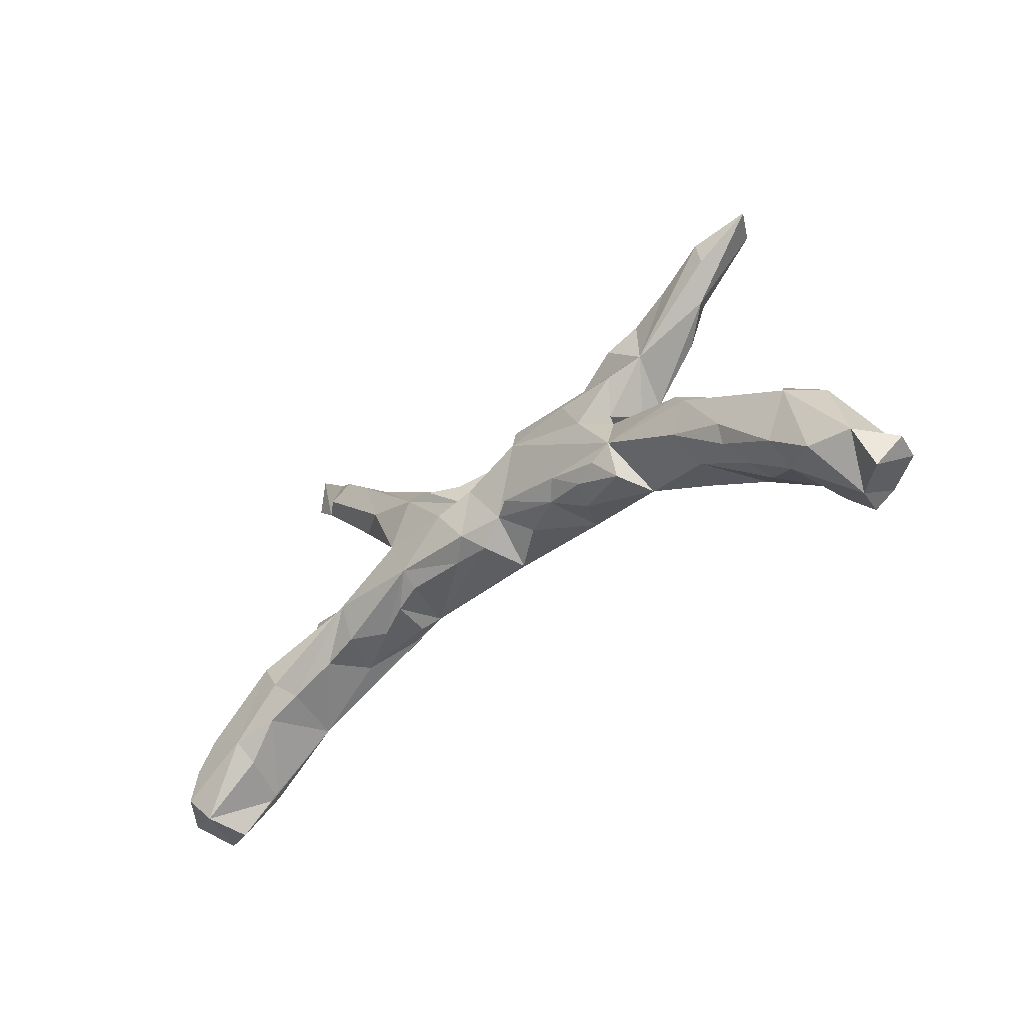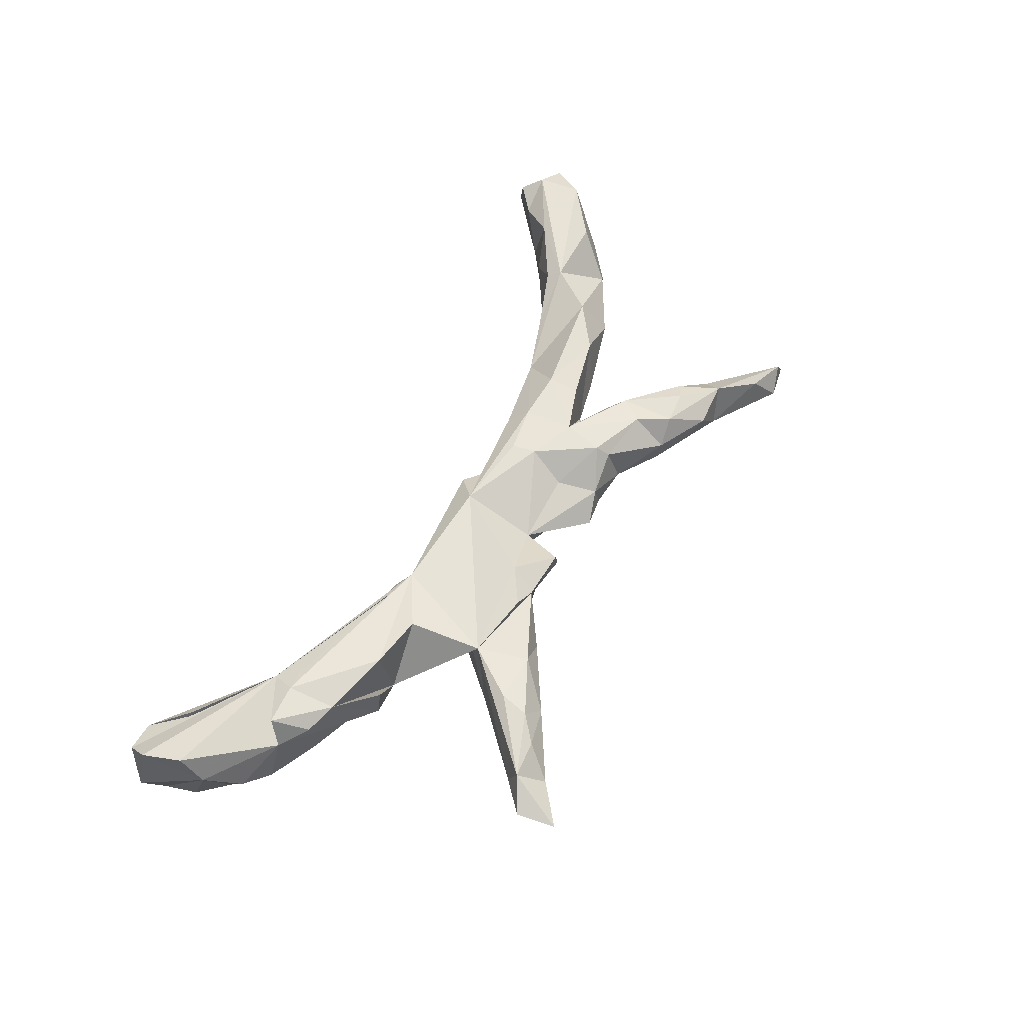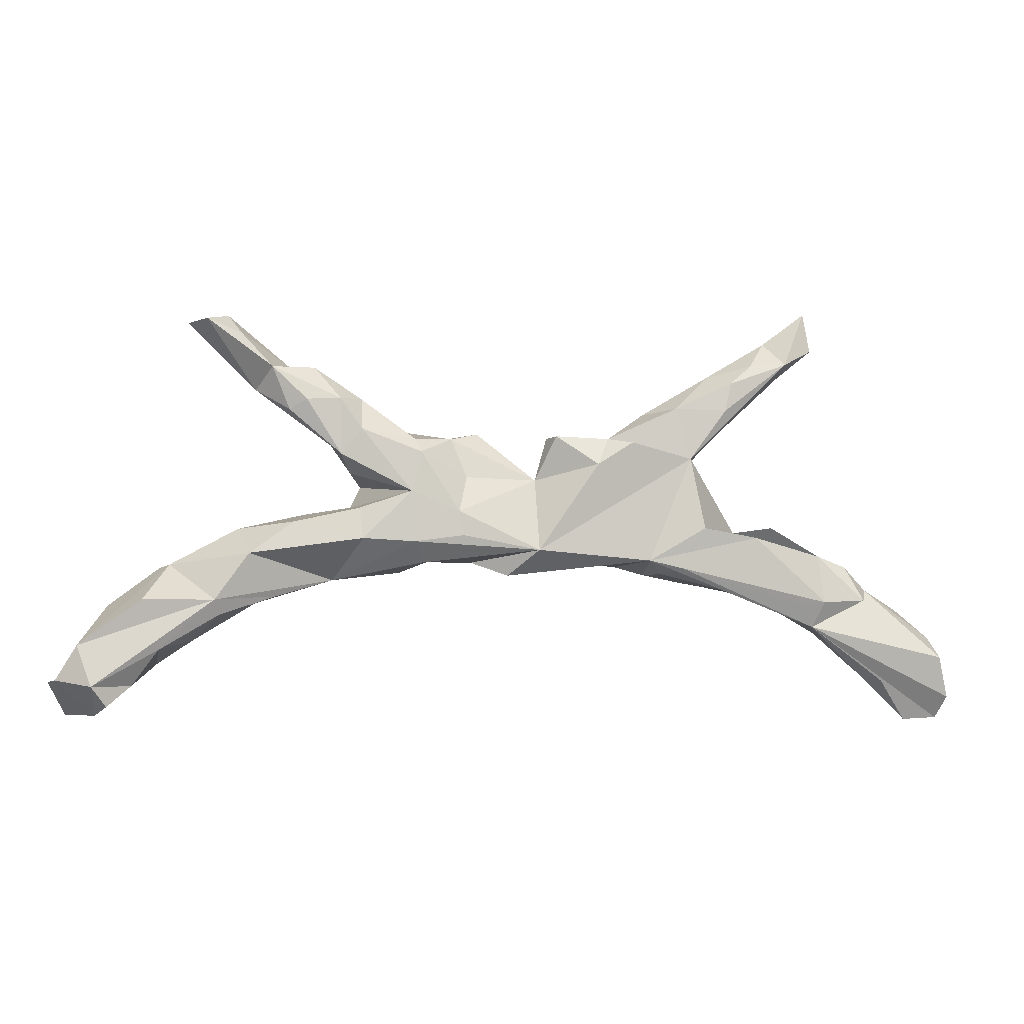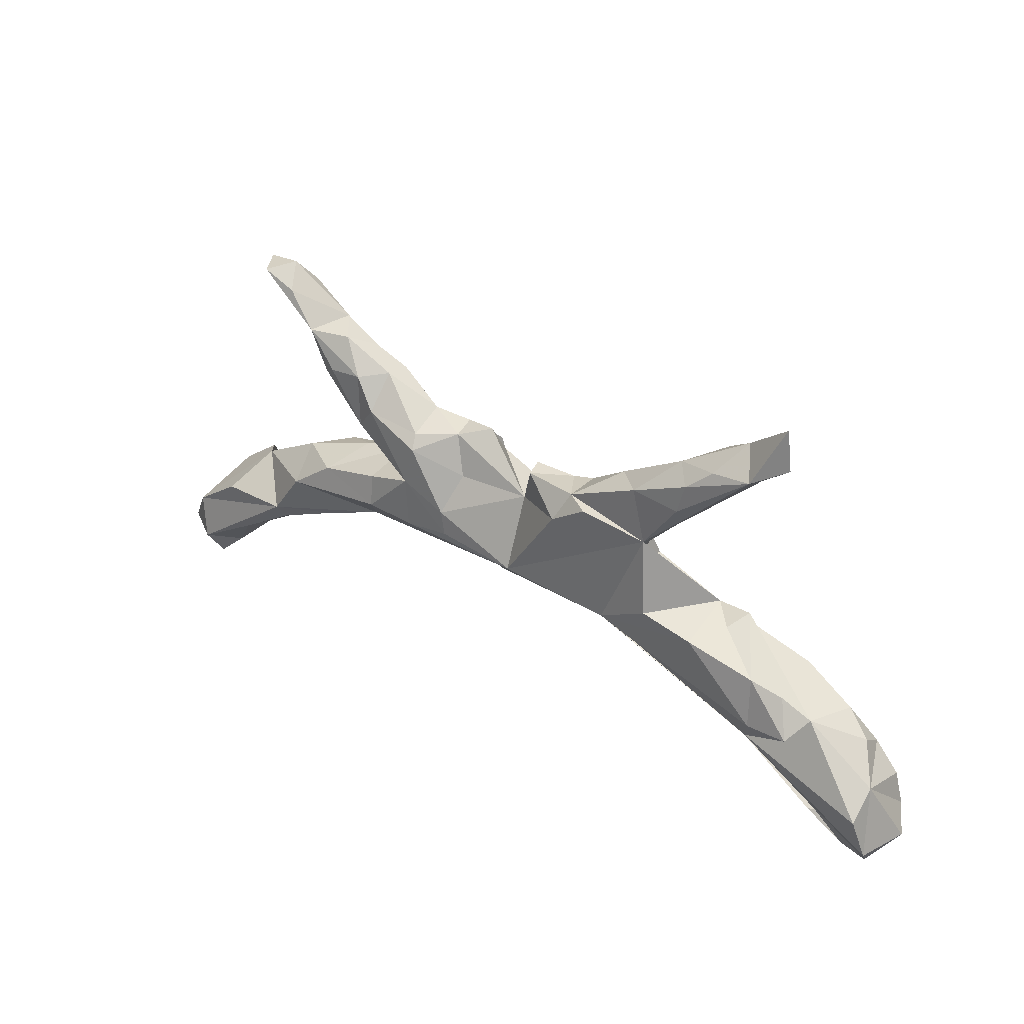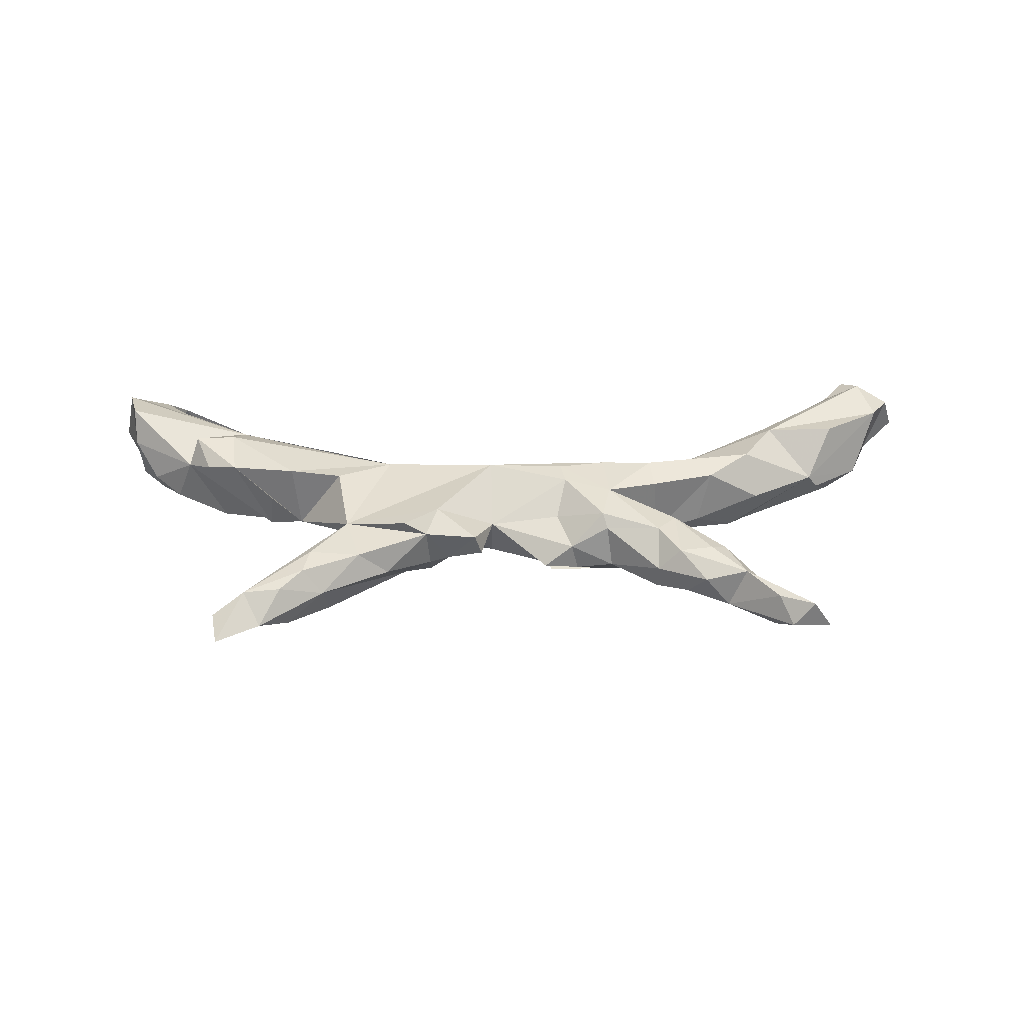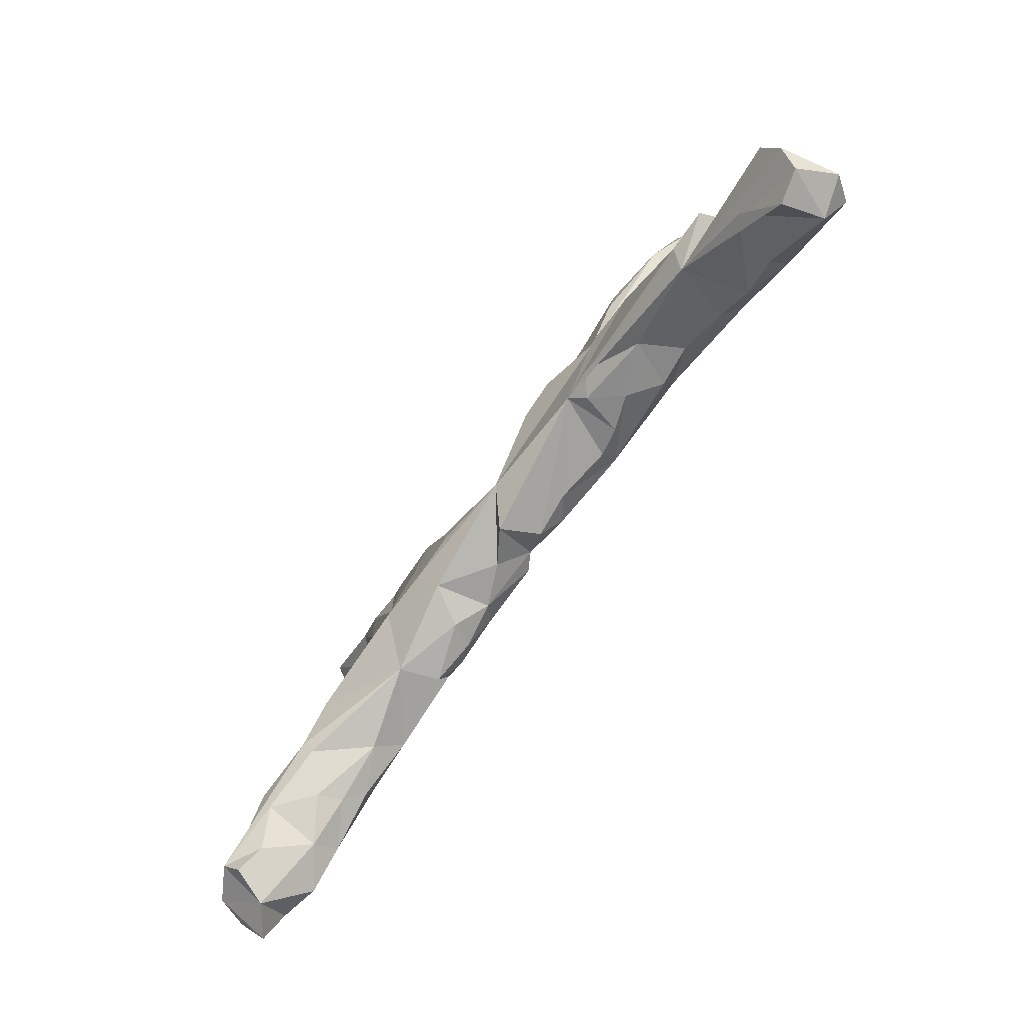
<metadata>
{"format":"obj","ext":"obj","renderer":"f3d","projection":"perspective","resolution":1024,"background":"white","views":[{"elev":-37.8,"azim":-135.5,"up":"+Y"},{"elev":59.2,"azim":117.8,"up":"+Z"},{"elev":-4.6,"azim":-8.9,"up":"+Y"},{"elev":33.4,"azim":38.0,"up":"+Y"},{"elev":37.7,"azim":178.6,"up":"+Z"},{"elev":-74.3,"azim":54.0,"up":"+Y"}]}
</metadata>
<code>
v 0.5199 0.3054 -0.01476
v 0.5699 0.4302 0.002607
v 0.4926 0.3719 -0.0102
v 0.5822 0.3575 0.006891
v 0.4534 0.3209 0.03889
v 0.4407 0.3344 -0.03547
v 0.5232 0.3258 0.03641
v 0.4718 0.2949 -0.05142
v 0.3917 0.1861 -0.01693
v 0.3731 0.3007 0.01025
v 0.4105 0.2845 0.05505
v 0.3647 0.2718 -0.05125
v 0.3981 0.2313 0.05839
v 0.3038 0.2344 0.05143
v 0.3202 0.1722 -0.0623
v 0.3305 0.1383 0.05435
v 0.216 0.1475 -0.06469
v 0.2483 0.2266 0.000249
v 0.1707 0.1735 0.05243
v 0.3064 0.1053 0.0357
v 0.1636 0.1429 -0.05968
v 0.5745 -0.04561 0.06493
v 0.4954 0.01009 0.02524
v 0.07288 0.1778 0.04579
v 0.1261 0.1604 -0.01761
v 0.6785 -0.108 0.0281
v 0.2136 0.1655 0.07451
v 0.5017 0.005823 -0.04086
v 0.1643 0.1668 -0.02437
v 0.0602 0.177 0.005996
v 0.4383 0.00432 -0.04186
v 0.711 -0.1142 -0.05532
v 0.6316 -0.06559 0.05156
v 0.4511 -0.0125 0.07761
v 0.285 0.08057 -0.04405
v 0.2945 0.04159 -0.05794
v 0.2929 0.04967 0.01722
v -0.5402 0.3992 -0.005955
v 0.7612 -0.1456 -0.03001
v 0.03666 0.09627 0.01501
v 0.5746 -0.1277 -0.08167
v 0.3802 -0.03404 -0.0822
v 0.1475 0.1233 0.07746
v 0.2444 0.03406 -0.08263
v -0.4267 0.3093 -0.02688
v -0.06931 0.1867 -0.02272
v -0.5155 0.3567 -0.03859
v 0.805 -0.1989 0.02347
v -0.07258 0.1209 -0.06706
v 0.6591 -0.1296 0.0813
v -0.5156 0.3603 0.03549
v -0.3809 0.3001 0.02816
v -0.6146 0.3858 -0.01839
v -0.1346 0.1762 -0.03615
v 0.09156 0.09399 -0.02736
v -0.5792 0.3869 0.03711
v 0.7584 -0.1804 -0.07958
v 0.3523 0.005109 0.07658
v 0.5834 -0.1335 0.08082
v 0.03712 -0.03841 0.06766
v -0.2922 0.2369 -0.03633
v -0.08497 0.1395 -0.07179
v -0.3488 0.2739 -0.01946
v -0.2922 0.2446 0.01263
v 0.6088 -0.07729 -0.08069
v -0.4591 0.2981 0.04689
v 0.8046 -0.2321 -0.0785
v -0.3341 0.2407 0.05577
v 0.2033 -0.03726 -0.08293
v -0.2036 0.1868 -0.02129
v 0.03884 0.07118 -0.06977
v 0.6818 -0.214 -0.08008
v 0.821 -0.2927 -0.07923
v -0.363 0.1847 -0.03081
v 0.2493 -0.05596 0.05963
v 0.5473 -0.1393 0.07167
v -0.1938 0.1658 0.05455
v -0.4886 0.2592 0.000835
v -0.1228 0.1719 0.01392
v -0.5236 0.3132 -0.036
v 0.5414 -0.1555 -0.05286
v 0.808 -0.2371 0.08198
v 0.4545 -0.1166 -0.04541
v 0.5651 -0.1797 0.0548
v 0.6023 -0.189 -0.06021
v 0.1081 0.04116 -0.08425
v 0.4117 -0.1118 0.0262
v 0.3786 -0.1003 -0.05684
v -0.1822 0.1484 -0.06309
v 0.311 -0.07066 0.06638
v -0.3961 0.2372 0.05996
v 0.6696 -0.2517 -0.04594
v 0.3207 -0.09376 -0.01622
v 0.8272 -0.3123 0.06619
v 0.8493 -0.3226 -0.03513
v 0.2039 -0.0632 -0.05272
v 0.274 -0.08016 0.03554
v 0.257 -0.07883 -0.04045
v 0.7023 -0.2818 0.05008
v -0.2047 0.1325 -0.07194
v -0.09579 0.09892 0.03417
v -0.2411 0.07398 -0.06966
v -0.1856 0.1418 0.07464
v -0.4275 0.2196 0.04353
v -0.2942 0.1831 0.06646
v -0.3231 -0.02813 -0.08292
v 0.8151 -0.352 0.03325
v 0.7796 -0.3392 -0.05798
v 0.05397 -0.02989 -0.07507
v -0.3323 0.1372 0.05624
v -0.3181 0.1391 -0.06739
v 0.7574 -0.3557 0.0168
v -0.2901 0.08225 -0.03522
v -0.3139 0.1031 0.02726
v 0.09564 -0.05389 -0.04305
v -0.03299 -0.02632 -0.06351
v -0.2033 0.06791 0.07779
v -0.1149 0.03179 0.07842
v -0.06705 -0.01723 -0.08322
v -0.01641 -0.08453 0.01959
v -0.1065 -0.01299 0.07924
v 0.01534 -0.0649 -0.05067
v -0.308 0.04557 -0.04788
v -0.08099 -0.0586 -0.02139
v -0.185 -0.02901 -0.08144
v -0.1966 -0.02534 0.07908
v -0.2993 0.03614 0.06727
v -0.2924 -0.02046 0.08025
v -0.4188 0.009385 0.06769
v -0.1574 -0.05481 -0.05533
v -0.2384 -0.06514 -0.06916
v -0.2834 -0.05056 -0.08249
v -0.1783 -0.06217 0.04551
v -0.3943 0.02978 -0.03059
v -0.2172 -0.0786 -0.02352
v -0.3438 -0.09491 0.0114
v -0.5189 -0.000799 0.004053
v -0.4702 -0.004513 -0.0715
v -0.498 -0.03558 -0.08256
v -0.3204 -0.08836 -0.05965
v -0.5602 -0.1344 0.07869
v -0.4992 -0.04924 0.07764
v -0.6428 -0.06787 0.000772
v -0.4486 -0.1263 0.03695
v -0.4844 -0.1369 -0.03004
v -0.4654 -0.09272 -0.08161
v -0.5639 -0.1272 -0.08187
v -0.6615 -0.07324 -0.02608
v -0.7548 -0.1424 -0.03777
v -0.5848 -0.1945 -0.03314
v -0.6934 -0.1272 -0.07204
v -0.5974 -0.2063 0.01264
v -0.6891 -0.1348 0.08002
v -0.5602 -0.1602 -0.06815
v -0.5509 -0.1609 0.06196
v -0.6593 -0.2255 0.07234
v -0.6587 -0.2162 -0.07722
v -0.803 -0.2166 0.06319
v -0.8042 -0.2695 -0.06458
v -0.6632 -0.2498 -0.03021
v -0.7759 -0.2912 0.08468
v -0.731 -0.2715 -0.0787
v -0.7069 -0.2902 0.04918
v -0.8413 -0.2798 0.04765
v -0.7726 -0.3441 -0.000797
v -0.7494 -0.3275 0.06581
v -0.8585 -0.2829 -0.008612
v -0.8285 -0.3432 -0.04405
f 41 85 81
f 84 81 85
f 81 42 41
f 31 41 42
f 83 42 81
f 72 85 41
f 73 67 48
f 57 48 67
f 95 73 48
f 72 67 73
f 88 69 42
f 44 42 69
f 93 69 88
f 83 88 42
f 84 83 81
f 87 88 83
f 65 72 41
f 92 85 72
f 108 92 72
f 99 85 92
f 72 57 67
f 65 57 72
f 73 108 72
f 95 108 73
f 107 108 95
f 63 74 45
f 47 45 74
f 113 74 111
f 100 111 74
f 89 100 74
f 102 111 100
f 49 102 100
f 113 111 102
f 49 100 62
f 89 62 100
f 89 49 62
f 49 71 116
f 109 116 71
f 106 49 116
f 109 71 86
f 55 86 71
f 69 109 86
f 44 69 86
f 115 109 69
f 115 69 96
f 98 96 69
f 75 115 96
f 93 98 69
f 75 96 98
f 97 98 93
f 87 93 88
f 99 92 108
f 58 34 31
f 22 31 34
f 16 58 31
f 75 34 58
f 37 16 31
f 75 58 16
f 20 16 37
f 16 27 43
f 19 43 27
f 60 16 43
f 43 19 24
f 25 24 19
f 40 43 24
f 30 40 24
f 60 43 40
f 26 22 33
f 50 33 22
f 31 22 23
f 28 23 22
f 28 31 23
f 9 16 20
f 16 19 27
f 14 19 16
f 14 16 13
f 7 13 16
f 18 19 14
f 10 18 14
f 29 19 18
f 11 14 13
f 11 13 7
f 1 7 16
f 10 14 11
f 5 10 11
f 5 11 7
f 3 5 7
f 103 77 105
f 64 105 77
f 117 103 105
f 79 77 103
f 68 105 64
f 70 64 77
f 66 91 68
f 110 68 91
f 52 66 68
f 104 91 66
f 94 48 82
f 26 82 48
f 39 26 48
f 84 82 26
f 84 50 59
f 22 59 50
f 76 84 59
f 26 50 84
f 75 59 34
f 22 34 59
f 76 59 75
f 60 75 16
f 45 66 52
f 64 52 68
f 51 66 45
f 63 45 52
f 38 51 45
f 56 66 51
f 38 56 51
f 78 66 56
f 33 50 26
f 159 164 158
f 161 158 164
f 141 158 161
f 165 161 164
f 166 163 161
f 156 161 163
f 165 166 161
f 165 163 166
f 141 161 156
f 160 156 163
f 155 141 156
f 153 158 141
f 136 144 145
f 155 145 144
f 146 136 145
f 157 150 160
f 152 160 150
f 162 157 160
f 154 150 157
f 136 146 106
f 139 106 146
f 140 136 106
f 132 140 106
f 135 136 140
f 139 143 138
f 137 138 143
f 106 139 138
f 151 143 139
f 147 139 146
f 154 147 146
f 151 139 147
f 154 146 145
f 143 151 148
f 149 148 151
f 149 143 148
f 157 151 147
f 157 147 154
f 150 154 145
f 152 150 145
f 159 149 151
f 162 151 157
f 158 149 159
f 162 159 151
f 165 162 160
f 163 165 160
f 159 162 165
f 167 159 168
f 165 168 159
f 164 159 167
f 164 167 168
f 156 152 155
f 145 155 152
f 160 152 156
f 144 141 155
f 143 153 141
f 143 158 153
f 149 158 143
f 142 143 141
f 136 141 144
f 136 142 141
f 137 143 142
f 129 137 142
f 128 142 136
f 128 129 142
f 134 137 129
f 126 128 136
f 127 129 128
f 97 90 75
f 84 75 90
f 98 97 75
f 87 90 97
f 118 60 40
f 40 101 118
f 103 118 101
f 118 103 117
f 121 118 117
f 79 103 101
f 104 110 91
f 105 68 110
f 78 110 104
f 84 94 82
f 95 48 94
f 75 84 76
f 87 84 90
f 93 87 97
f 83 84 87
f 120 75 60
f 117 105 110
f 78 104 66
f 133 126 136
f 60 126 133
f 117 128 126
f 123 129 127
f 117 127 128
f 135 131 130
f 125 130 131
f 133 135 130
f 140 131 135
f 119 106 116
f 102 49 106
f 123 113 102
f 125 106 119
f 122 116 109
f 115 122 109
f 120 116 122
f 75 122 115
f 106 123 102
f 138 123 106
f 125 119 130
f 116 130 119
f 124 130 116
f 132 106 125
f 131 132 125
f 140 132 131
f 138 134 123
f 129 123 134
f 137 134 138
f 121 126 60
f 124 60 133
f 117 126 121
f 60 118 121
f 123 127 117
f 113 123 117
f 114 117 110
f 74 114 110
f 113 117 114
f 112 107 84
f 94 84 107
f 99 112 84
f 108 107 112
f 95 94 107
f 85 99 84
f 37 35 20
f 9 20 35
f 36 35 37
f 25 40 30
f 28 22 26
f 31 28 26
f 25 19 29
f 30 24 25
f 21 25 29
f 17 29 18
f 9 1 16
f 17 18 10
f 4 7 1
f 10 5 3
f 6 10 3
f 12 10 6
f 2 7 4
f 7 2 3
f 1 3 2
f 1 2 4
f 168 165 164
f 31 36 37
f 44 35 36
f 55 40 25
f 21 55 25
f 71 40 55
f 65 26 32
f 39 32 26
f 31 26 65
f 57 32 39
f 56 38 53
f 47 53 38
f 78 56 53
f 40 79 101
f 80 78 53
f 52 64 63
f 61 63 64
f 79 40 46
f 49 46 40
f 54 79 46
f 64 70 61
f 74 61 70
f 79 70 77
f 70 79 54
f 89 70 54
f 17 21 29
f 15 9 35
f 8 9 15
f 12 17 10
f 8 1 9
f 15 17 12
f 12 8 15
f 8 12 6
f 3 1 8
f 6 3 8
f 78 80 74
f 47 74 80
f 49 89 54
f 74 70 89
f 63 61 74
f 47 80 53
f 49 40 71
f 54 46 49
f 38 45 47
f 57 39 48
f 42 36 31
f 55 21 17
f 35 17 15
f 44 17 35
f 41 31 65
f 57 65 32
f 86 17 44
f 42 44 36
f 133 136 135
f 124 133 130
f 120 122 75
f 124 116 120
f 60 124 120
f 99 108 112
f 114 74 113
f 110 78 74
f 55 17 86

</code>
